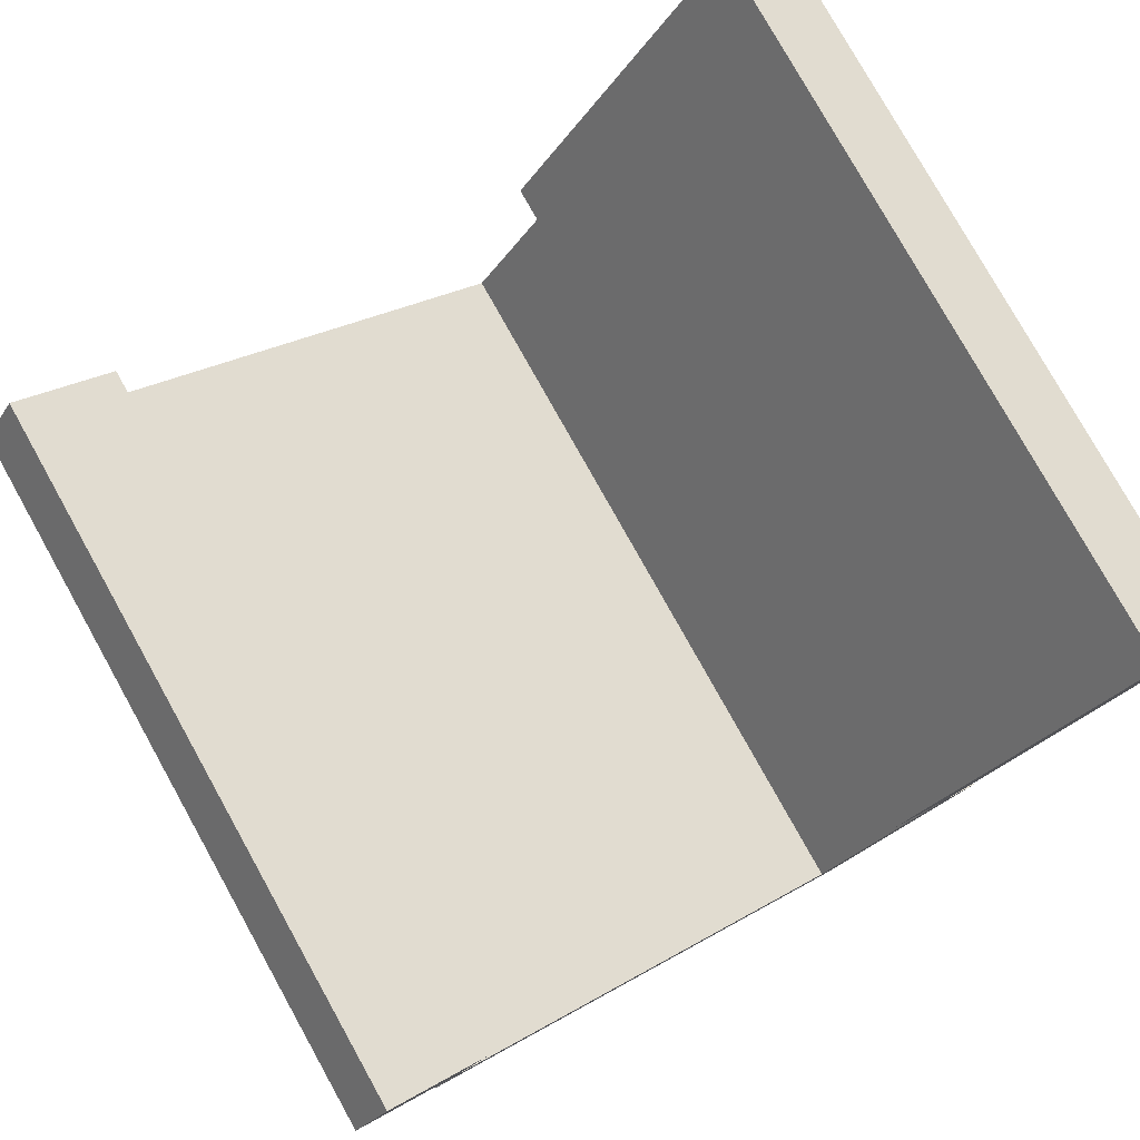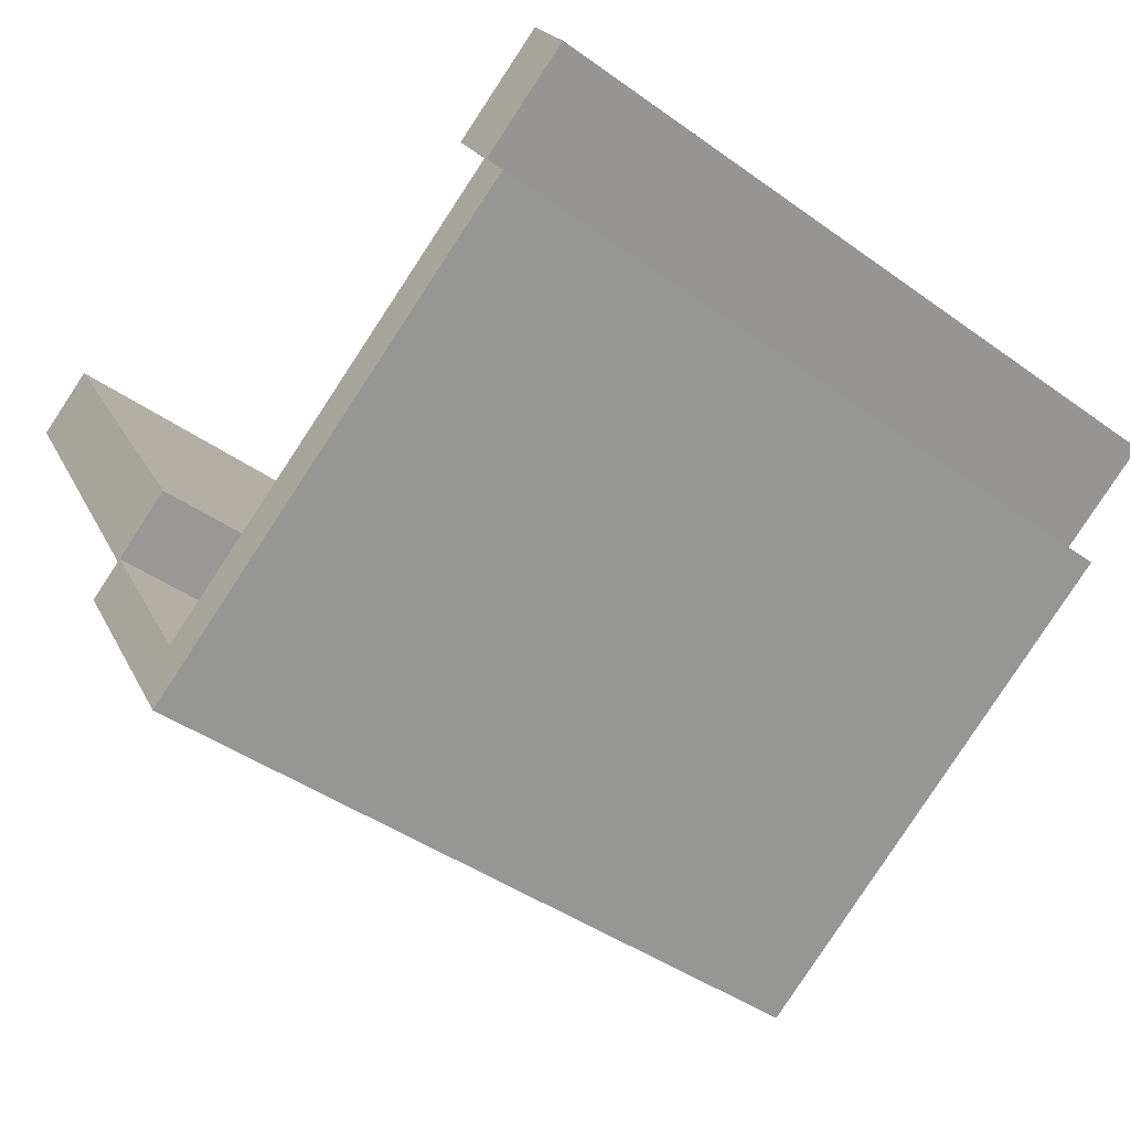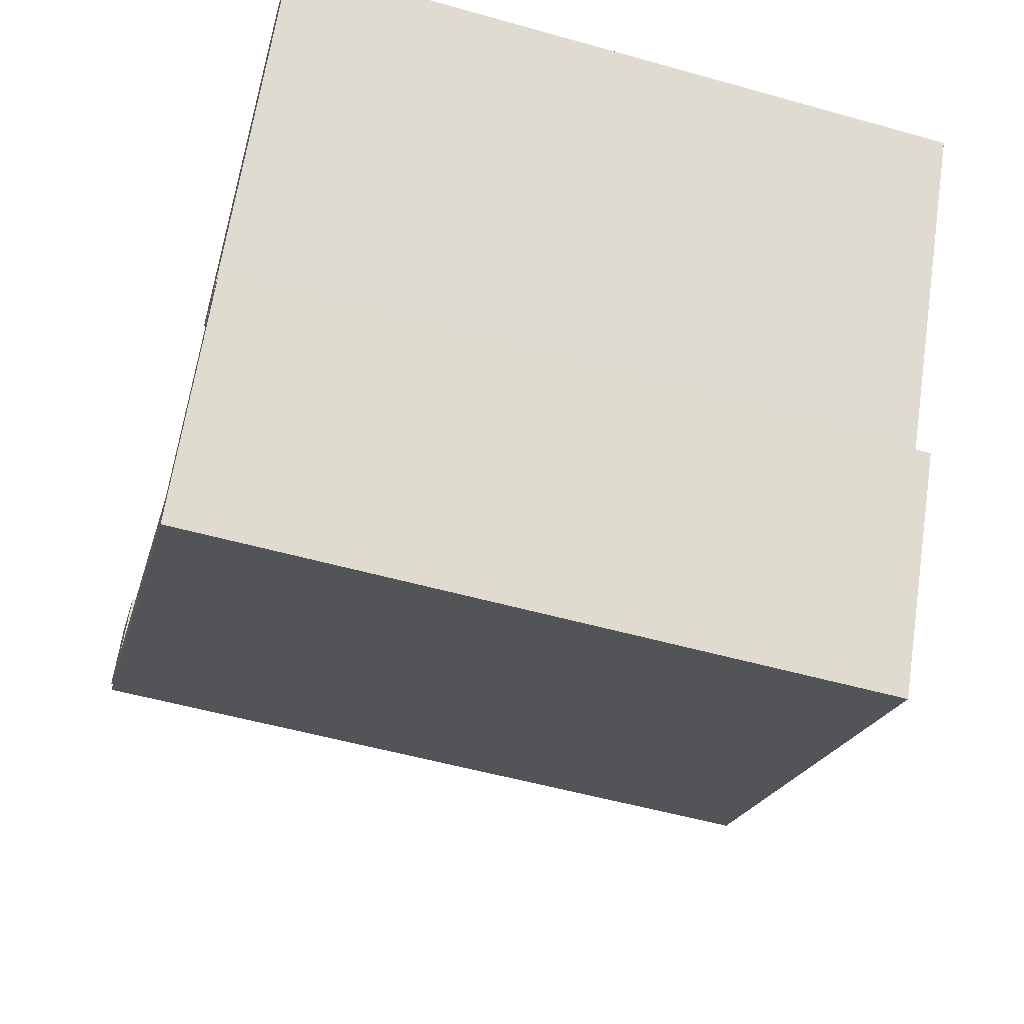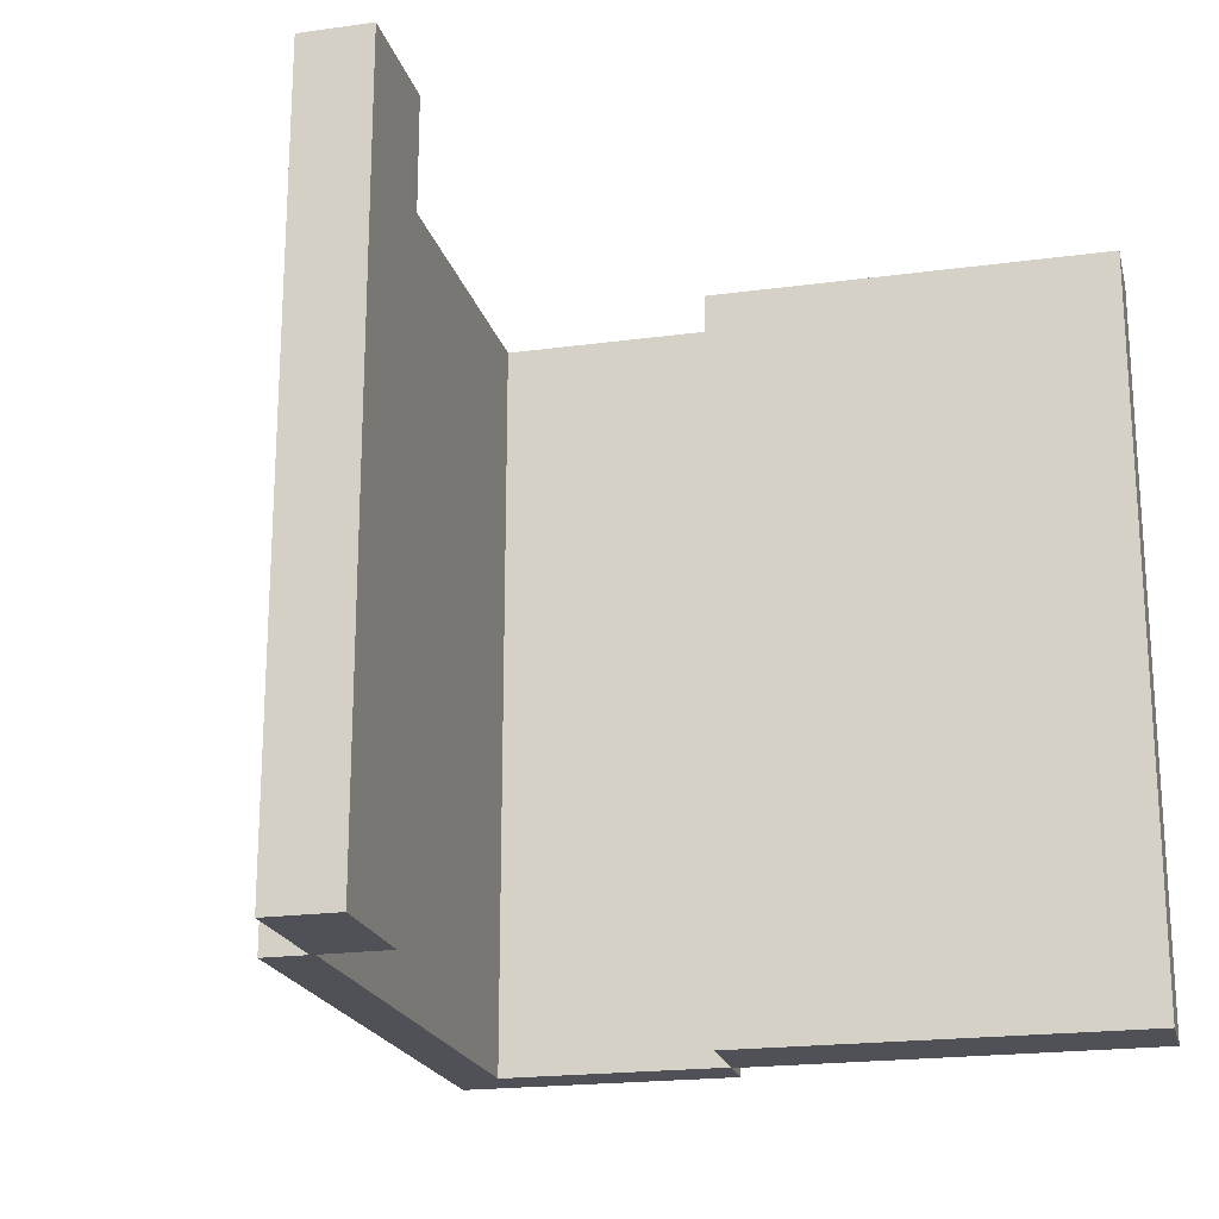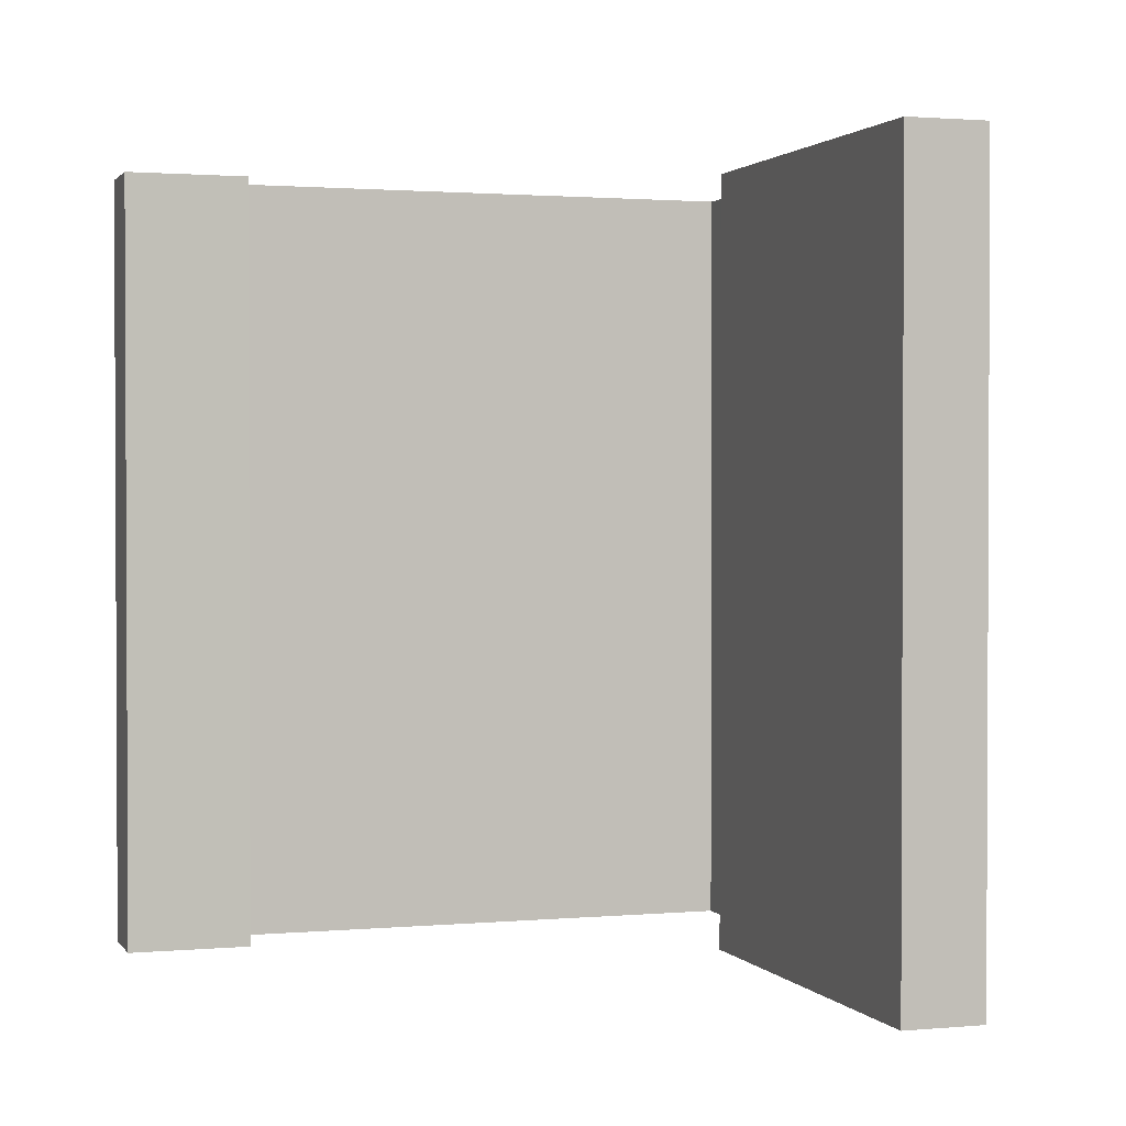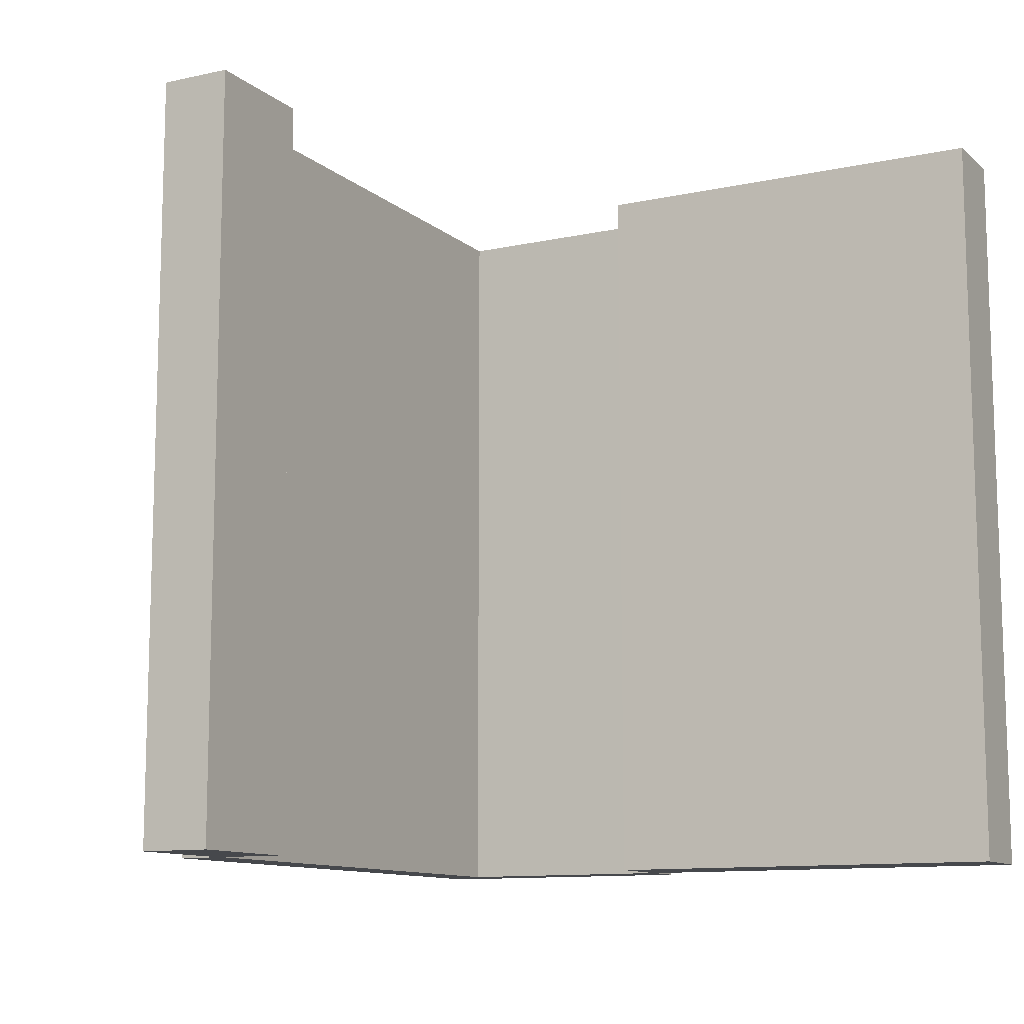
<metadata>
{"format":"obj","ext":"obj","renderer":"f3d","projection":"perspective","resolution":1024,"background":"white","views":[{"elev":78.9,"azim":-29.2,"up":"+Z"},{"elev":-42.6,"azim":-130.6,"up":"+Z"},{"elev":-54.5,"azim":73.5,"up":"+Z"},{"elev":-20.5,"azim":-43.7,"up":"+Y"},{"elev":1.5,"azim":14.4,"up":"+Y"},{"elev":-11.2,"azim":-29.4,"up":"+Y"}]}
</metadata>
<code>
v  0.795 15.84 1.26
v  0.103 15.84 -0.065
v  0 15.84 9.699e-16
v  2.127 15.84 -1.342
v  2.926 15.84 -0.085
v  2.179 15.84 -1.269
v  16.98 15.84 5.058
v  13.75 15.84 -3.039
v  12.38 15.84 -2.129
v  13.82 15.84 -3.07
v  15.42 15.84 -0.52
v  18.33 15.84 4.117
v  18.37 15.84 4.17
v  11.52 15.84 -8.368
v  1.641 15.84 -2.109
v  11.23 15.84 -6.99
v  14.6 15.84 -3.573
v  18.37 -2.553e-16 4.17
v  15.42 3.184e-17 -0.52
v  13.82 1.88e-16 -3.07
v  18.33 -2.521e-16 4.117
v  14.6 2.188e-16 -3.573
v  11.52 5.124e-16 -8.368
v  2.926 5.205e-18 -0.085
v  2.179 7.77e-17 -1.269
v  0.795 -7.715e-17 1.26
v  11.23 4.28e-16 -6.99
v  16.98 -3.097e-16 5.058
v  1.641 1.291e-16 -2.109
v  2.127 8.217e-17 -1.342
v  0 0 0
v  0.103 3.98e-18 -0.065
v  13.75 1.861e-16 -3.039
v  12.38 1.304e-16 -2.129
g defaultobject
f 1 2 3
f 2 1 4
f 4 1 5
f 4 5 6
f 7 8 9
f 8 7 10
f 10 7 11
f 11 7 12
f 12 7 13
f 4 14 15
f 14 4 6
f 14 6 16
f 14 16 8
f 14 8 17
f 17 8 10
f 18 12 13
f 12 18 11
f 11 18 10
f 10 18 19
f 10 19 20
f 19 18 21
f 22 14 17
f 14 22 23
f 24 6 5
f 6 24 25
f 20 17 10
f 17 20 22
f 26 5 1
f 5 26 24
f 25 16 6
f 16 25 27
f 28 13 7
f 13 28 18
f 23 15 14
f 15 23 29
f 30 2 4
f 2 30 3
f 3 30 31
f 31 30 32
f 33 9 8
f 9 33 34
f 29 4 15
f 4 29 30
f 31 1 3
f 1 31 26
f 27 8 16
f 8 27 33
f 34 7 9
f 7 34 28
f 31 32 26
f 30 26 32
f 24 26 30
f 25 24 30
f 34 33 28
f 20 28 33
f 19 28 20
f 21 28 19
f 18 28 21
f 29 23 30
f 25 30 23
f 27 25 23
f 33 27 23
f 22 33 23
f 20 33 22

</code>
